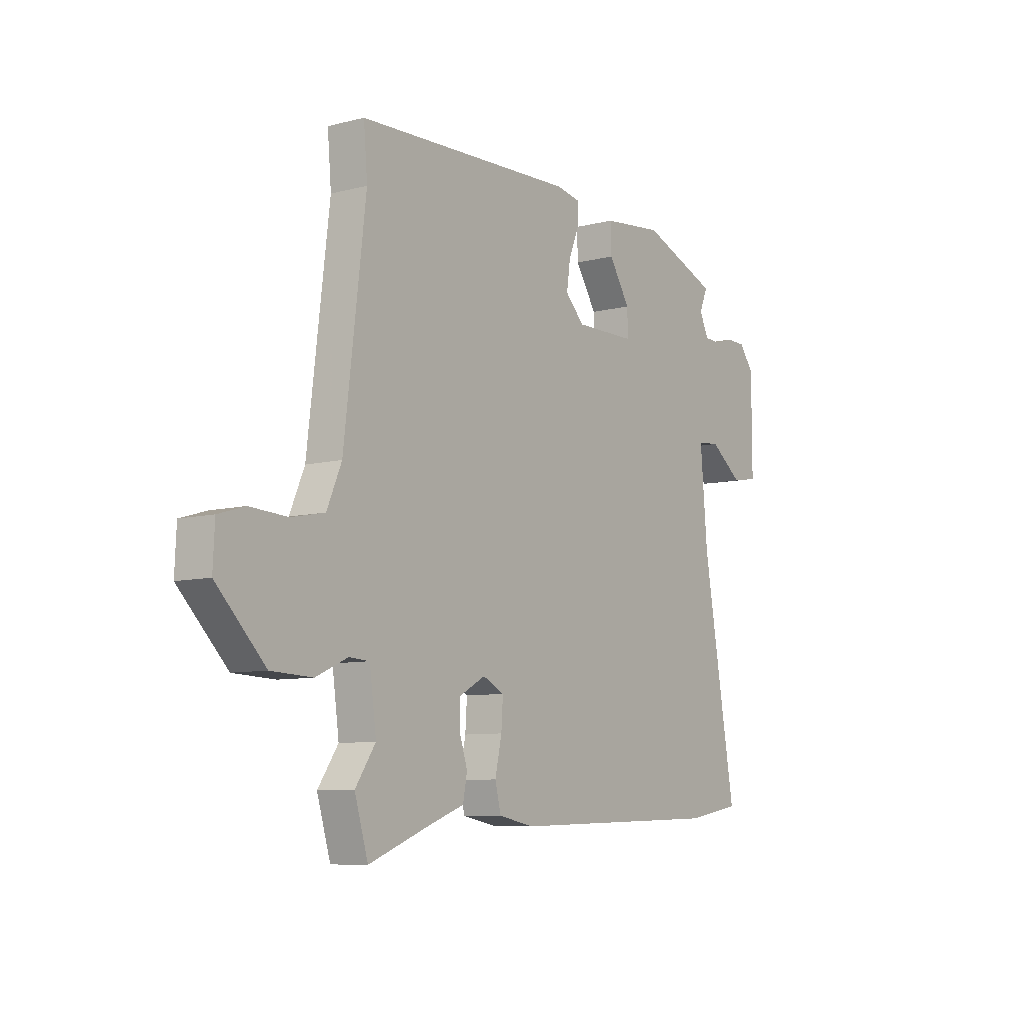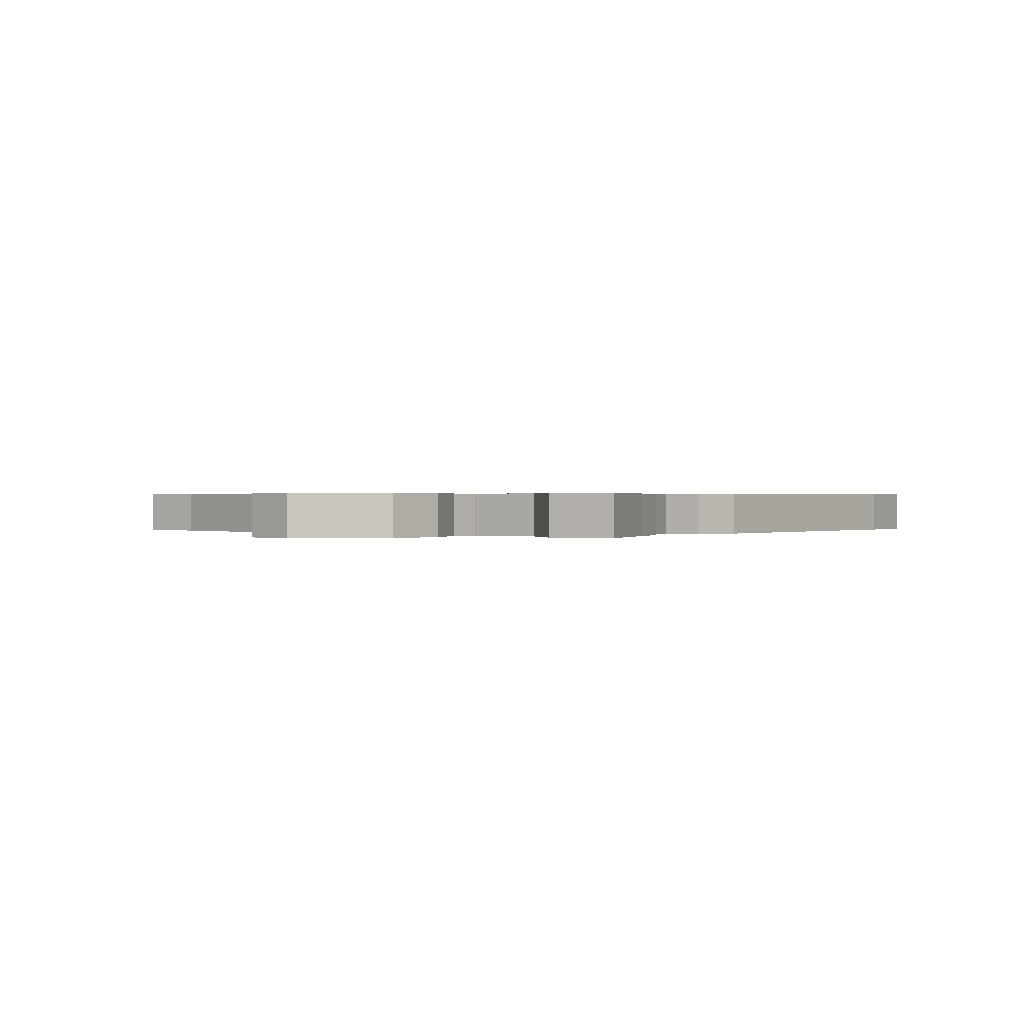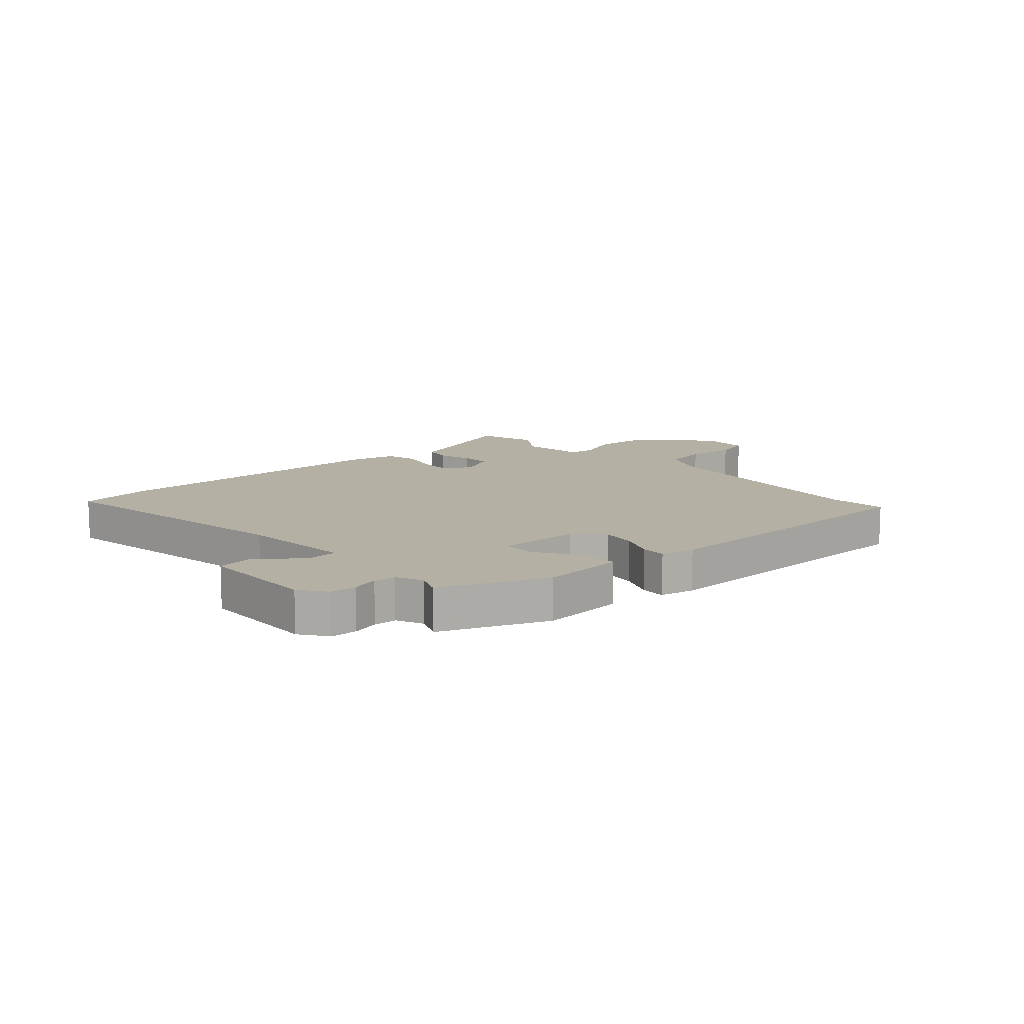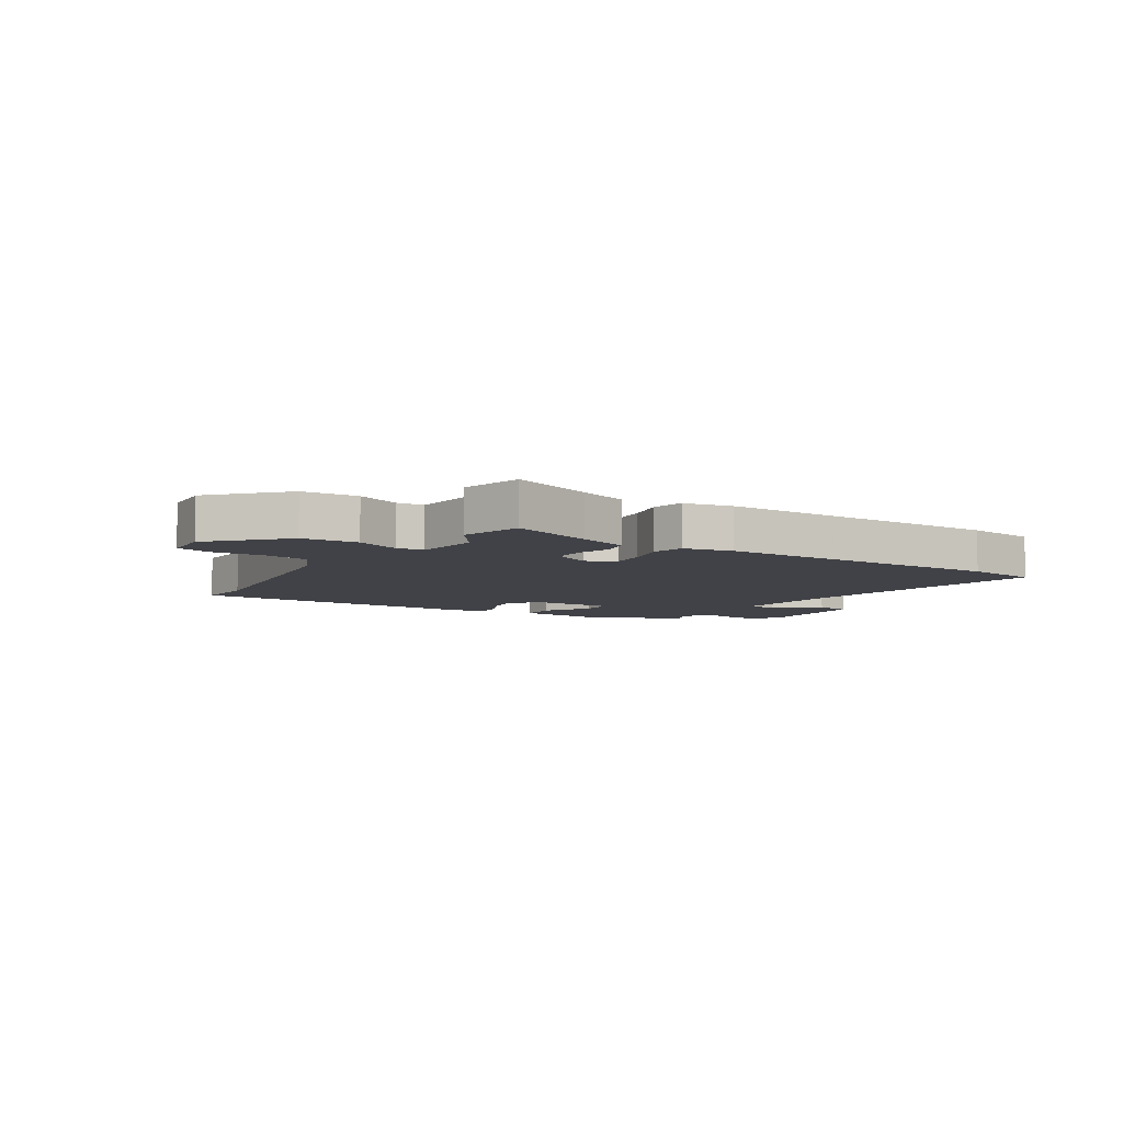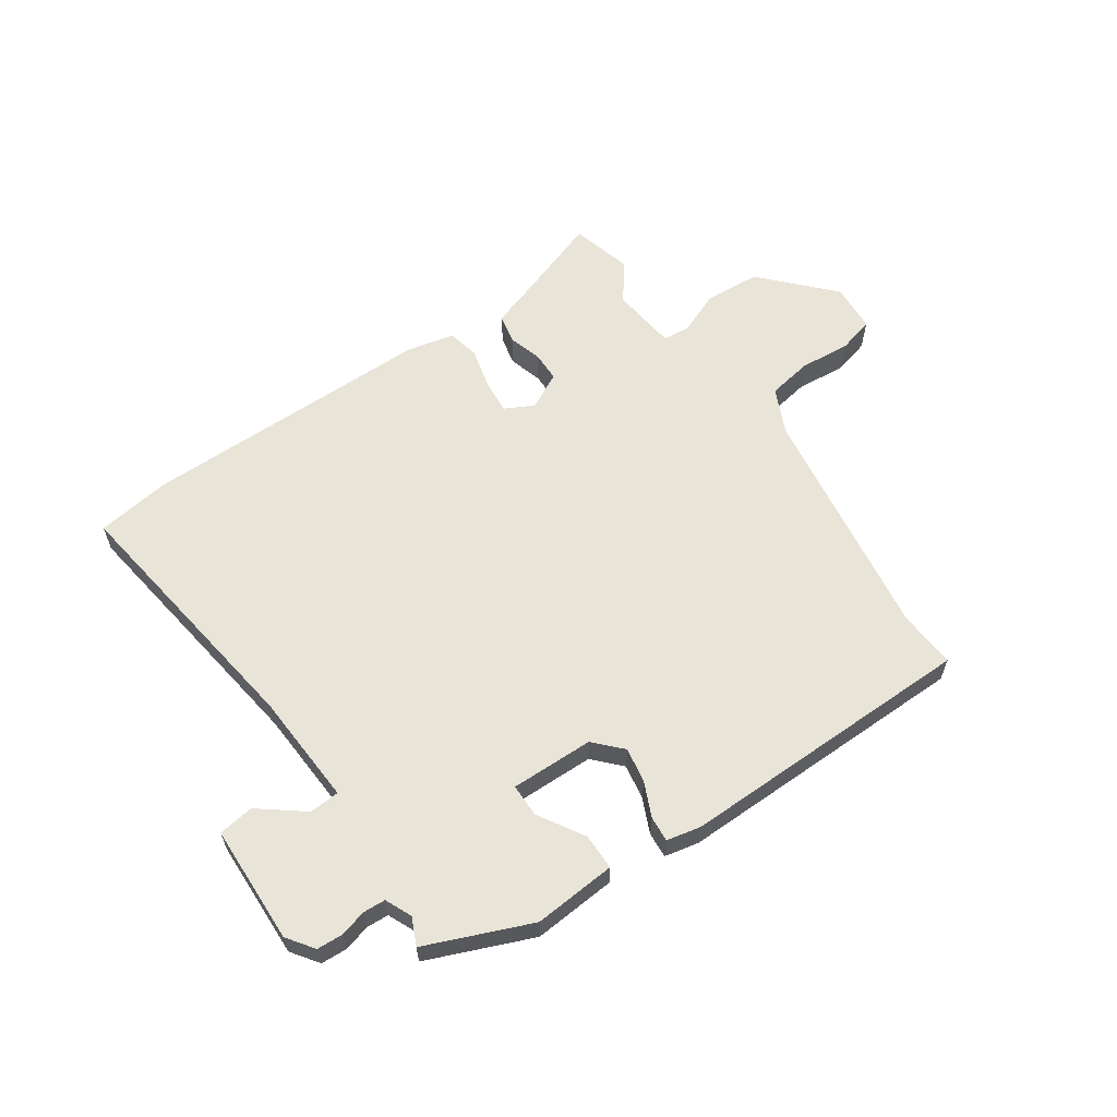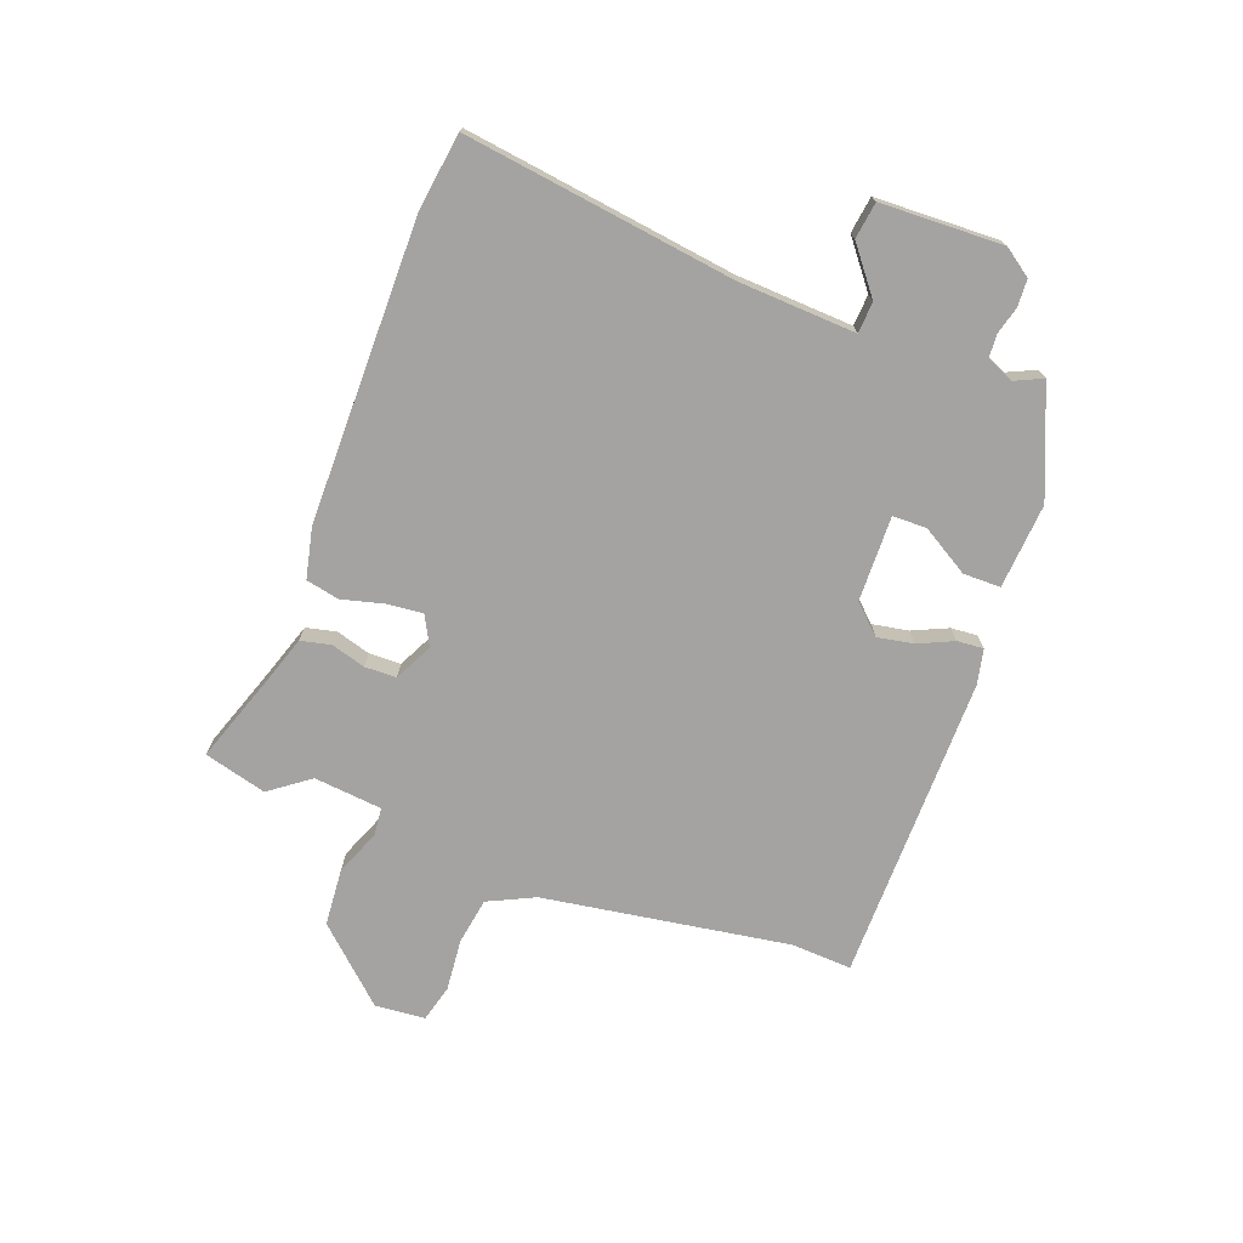
<metadata>
{"format":"obj","ext":"obj","renderer":"f3d","projection":"perspective","resolution":1024,"background":"white","views":[{"elev":-8.3,"azim":125.0,"up":"+Z"},{"elev":0.5,"azim":130.7,"up":"+Y"},{"elev":11.6,"azim":-40.8,"up":"+Y"},{"elev":-6.8,"azim":148.9,"up":"+Y"},{"elev":60.4,"azim":-32.8,"up":"+Y"},{"elev":-73.1,"azim":-108.4,"up":"+Y"}]}
</metadata>
<code>
v 0.508 0.07 -0.474
v 0.476 0.07 -0.58
v 0.332 0.07 -0.524
v 0.246 0.07 -0.492
v 0.236 0.07 -0.44
v 0.255 0.07 -0.382
v 0.256 0.07 -0.328
v 0.192 0.07 -0.293
v 0.141 0.07 -0.318
v 0.145 0.07 -0.38
v 0.161 0.07 -0.452
v 0.147 0.07 -0.508
v 0.061 0.07 -0.524
v -0.454 0.07 -0.508
v -0.584 0.07 -0.485
v -0.505 0.07 -0.024
v -0.488 0.07 0.175
v -0.541 0.07 0.18
v -0.62 0.07 0.122
v -0.682 0.07 0.133
v -0.682 0.07 0.342
v -0.647 0.07 0.388
v -0.601 0.07 0.389
v -0.555 0.07 0.375
v -0.516 0.07 0.376
v -0.494 0.07 0.422
v -0.514 0.07 0.47
v -0.329 0.07 0.54
v -0.184 0.07 0.524
v -0.186 0.07 0.46
v -0.237 0.07 0.381
v -0.238 0.07 0.323
v -0.092 0.07 0.321
v -0.046 0.07 0.367
v -0.055 0.07 0.429
v -0.08 0.07 0.49
v -0.082 0.07 0.535
v -0.022 0.07 0.546
v 0.502 0.07 0.524
v 0.493 0.07 0.421
v 0.544 0.07 -0.001
v 0.579 0.07 -0.082
v 0.658 0.07 -0.098
v 0.747 0.07 -0.093
v 0.81 0.07 -0.112
v 0.814 0.07 -0.198
v 0.698 0.07 -0.315
v 0.6 0.07 -0.319
v 0.524 0.07 -0.285
v 0.476 0.07 -0.288
v 0.46 0.07 -0.404
v 0.508 0 -0.474
v 0.476 0 -0.58
v 0.332 0 -0.524
v 0.246 0 -0.492
v 0.236 0 -0.44
v 0.255 0 -0.382
v 0.256 0 -0.328
v 0.192 0 -0.293
v 0.141 0 -0.318
v 0.145 0 -0.38
v 0.161 0 -0.452
v 0.147 0 -0.508
v 0.061 0 -0.524
v -0.454 0 -0.508
v -0.584 0 -0.485
v -0.505 0 -0.024
v -0.488 0 0.175
v -0.541 0 0.18
v -0.62 0 0.122
v -0.682 0 0.133
v -0.682 0 0.342
v -0.647 0 0.388
v -0.601 0 0.389
v -0.555 0 0.375
v -0.516 0 0.376
v -0.494 0 0.422
v -0.514 0 0.47
v -0.329 0 0.54
v -0.184 0 0.524
v -0.186 0 0.46
v -0.237 0 0.381
v -0.238 0 0.323
v -0.092 0 0.321
v -0.046 0 0.367
v -0.055 0 0.429
v -0.08 0 0.49
v -0.082 0 0.535
v -0.022 0 0.546
v 0.502 0 0.524
v 0.493 0 0.421
v 0.544 0 -0.001
v 0.579 0 -0.082
v 0.658 0 -0.098
v 0.747 0 -0.093
v 0.81 0 -0.112
v 0.814 0 -0.198
v 0.698 0 -0.315
v 0.6 0 -0.319
v 0.524 0 -0.285
v 0.476 0 -0.288
v 0.46 0 -0.404
f 47 48 49
f 46 47 49
f 45 46 49
f 44 45 49
f 43 44 49
f 42 43 49 50
f 41 42 50
f 40 41 50
f 38 39 40
f 37 38 40
f 36 37 40
f 35 36 40
f 40 50 51
f 35 40 51
f 34 35 51
f 29 30 31
f 28 29 31
f 27 28 31
f 26 27 31
f 25 26 31 32
f 24 25 32
f 22 23 24
f 21 22 24
f 20 21 24
f 19 20 24
f 18 19 24
f 17 18 24 32
f 16 17 32 33
f 15 16 33
f 14 15 33
f 13 14 33
f 12 13 33
f 11 12 33
f 10 11 33
f 3 4 5 6
f 3 6 7
f 2 3 7
f 1 2 7
f 51 1 7
f 34 51 7 8
f 9 10 33 34
f 8 9 34
f 100 99 98
f 100 98 97
f 100 97 96
f 100 96 95
f 100 95 94
f 101 100 94 93
f 101 93 92
f 101 92 91
f 91 90 89
f 91 89 88
f 91 88 87
f 91 87 86
f 102 101 91
f 102 91 86
f 102 86 85
f 82 81 80
f 82 80 79
f 82 79 78
f 82 78 77
f 83 82 77 76
f 83 76 75
f 75 74 73
f 75 73 72
f 75 72 71
f 75 71 70
f 75 70 69
f 83 75 69 68
f 84 83 68 67
f 84 67 66
f 84 66 65
f 84 65 64
f 84 64 63
f 84 63 62
f 84 62 61
f 57 56 55 54
f 58 57 54
f 58 54 53
f 58 53 52
f 58 52 102
f 59 58 102 85
f 85 84 61 60
f 85 60 59
f 1 52 53 2
f 2 53 54 3
f 3 54 55 4
f 4 55 56 5
f 5 56 57 6
f 6 57 58 7
f 7 58 59 8
f 8 59 60 9
f 9 60 61 10
f 10 61 62 11
f 11 62 63 12
f 12 63 64 13
f 13 64 65 14
f 14 65 66 15
f 15 66 67 16
f 16 67 68 17
f 17 68 69 18
f 18 69 70 19
f 19 70 71 20
f 20 71 72 21
f 21 72 73 22
f 22 73 74 23
f 23 74 75 24
f 24 75 76 25
f 25 76 77 26
f 26 77 78 27
f 27 78 79 28
f 28 79 80 29
f 29 80 81 30
f 30 81 82 31
f 31 82 83 32
f 32 83 84 33
f 33 84 85 34
f 34 85 86 35
f 35 86 87 36
f 36 87 88 37
f 37 88 89 38
f 38 89 90 39
f 39 90 91 40
f 40 91 92 41
f 41 92 93 42
f 42 93 94 43
f 43 94 95 44
f 44 95 96 45
f 45 96 97 46
f 46 97 98 47
f 47 98 99 48
f 48 99 100 49
f 49 100 101 50
f 50 101 102 51
f 51 102 52 1

</code>
